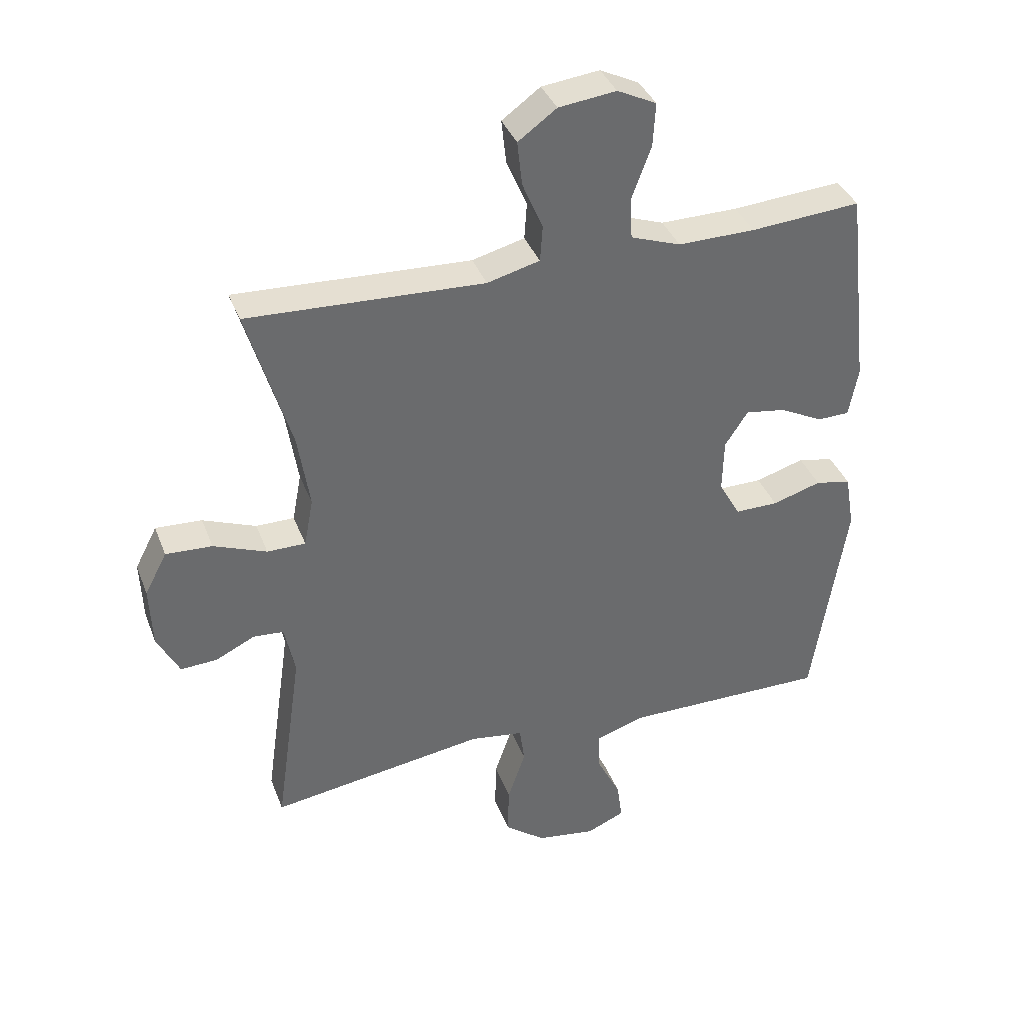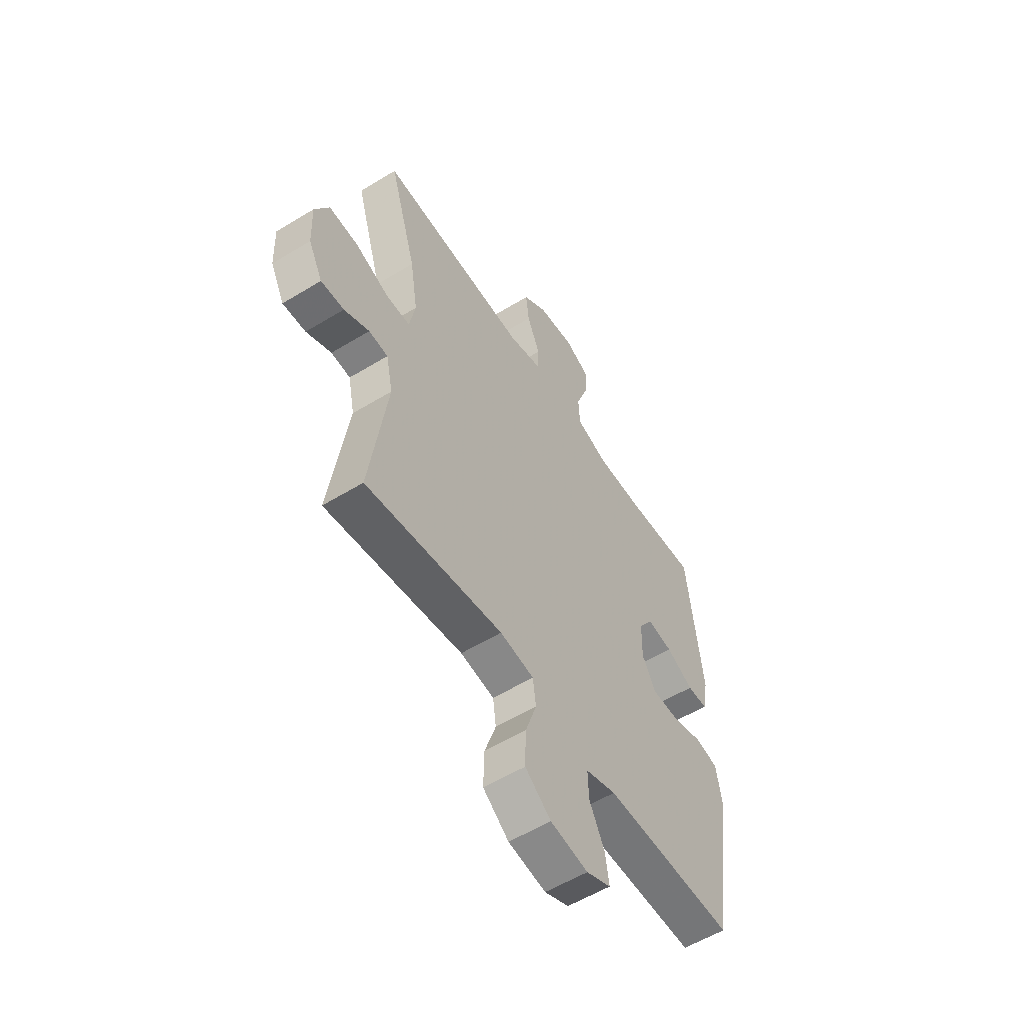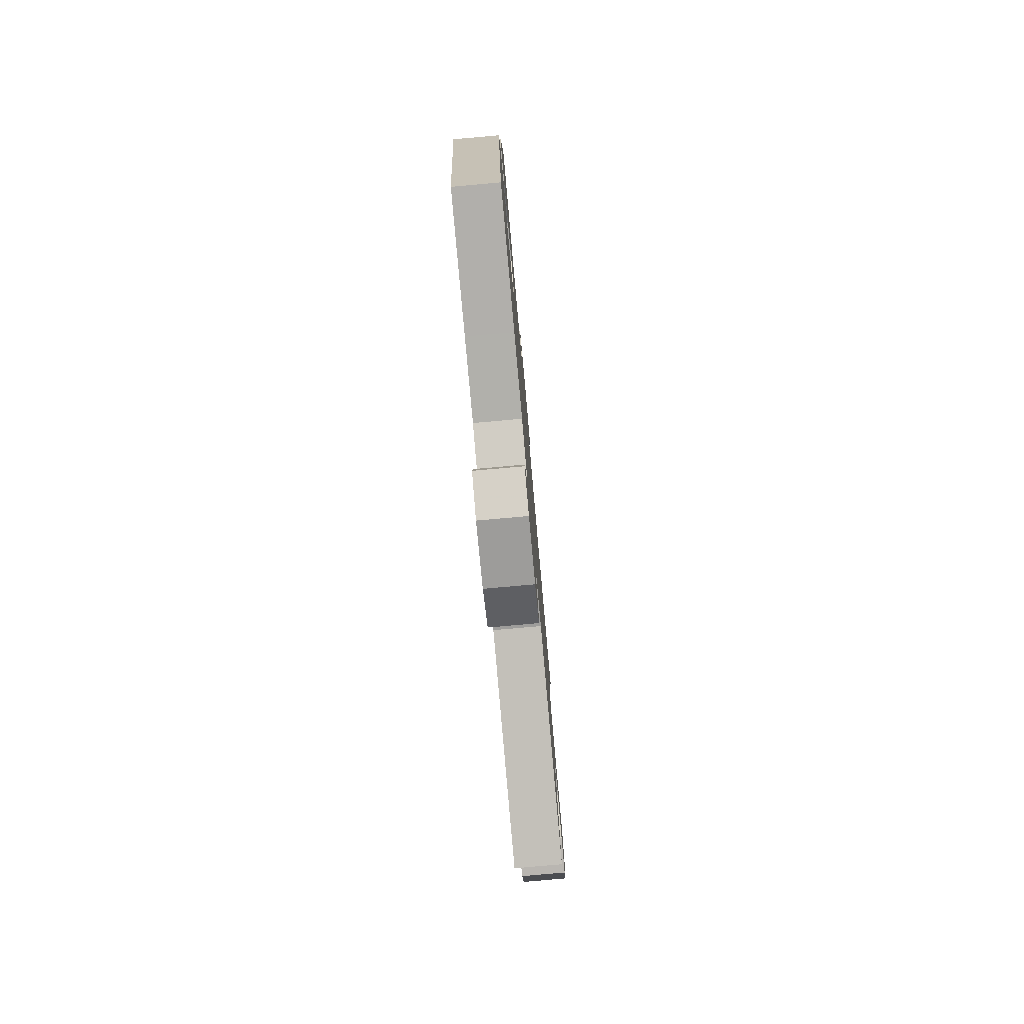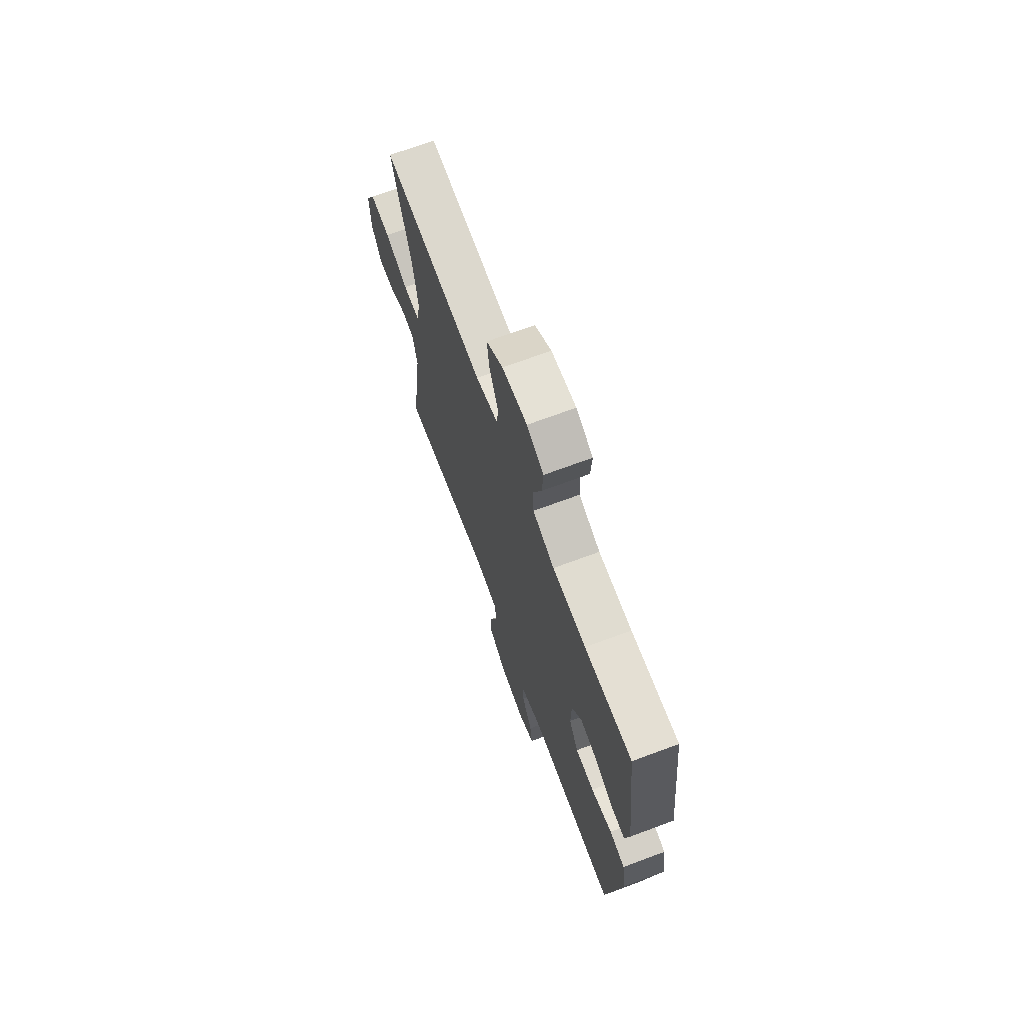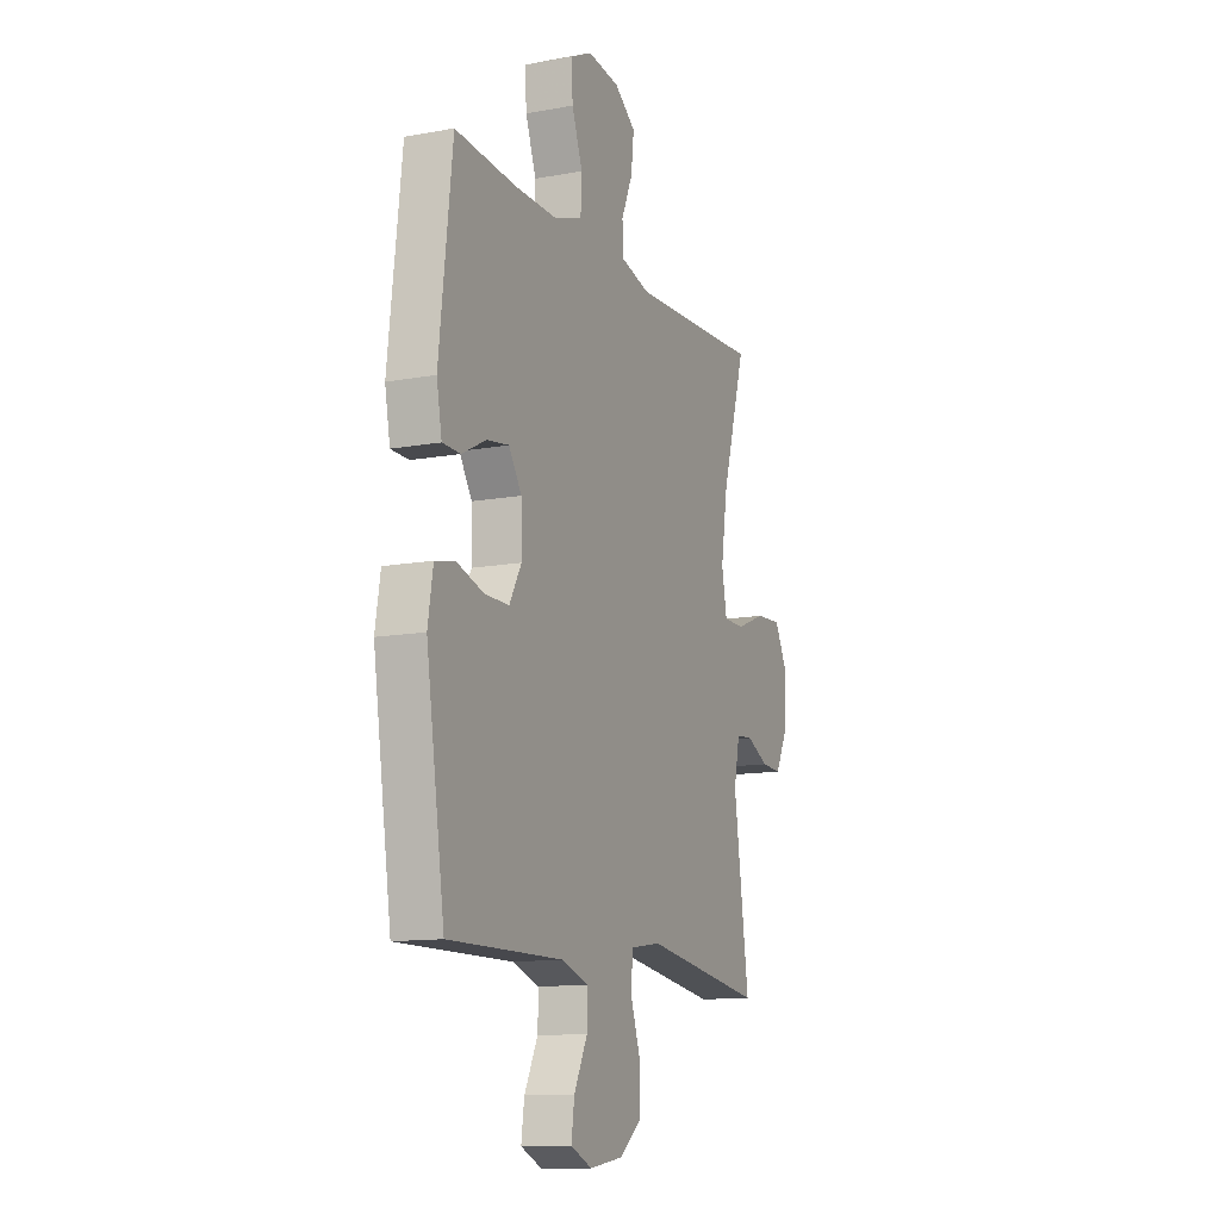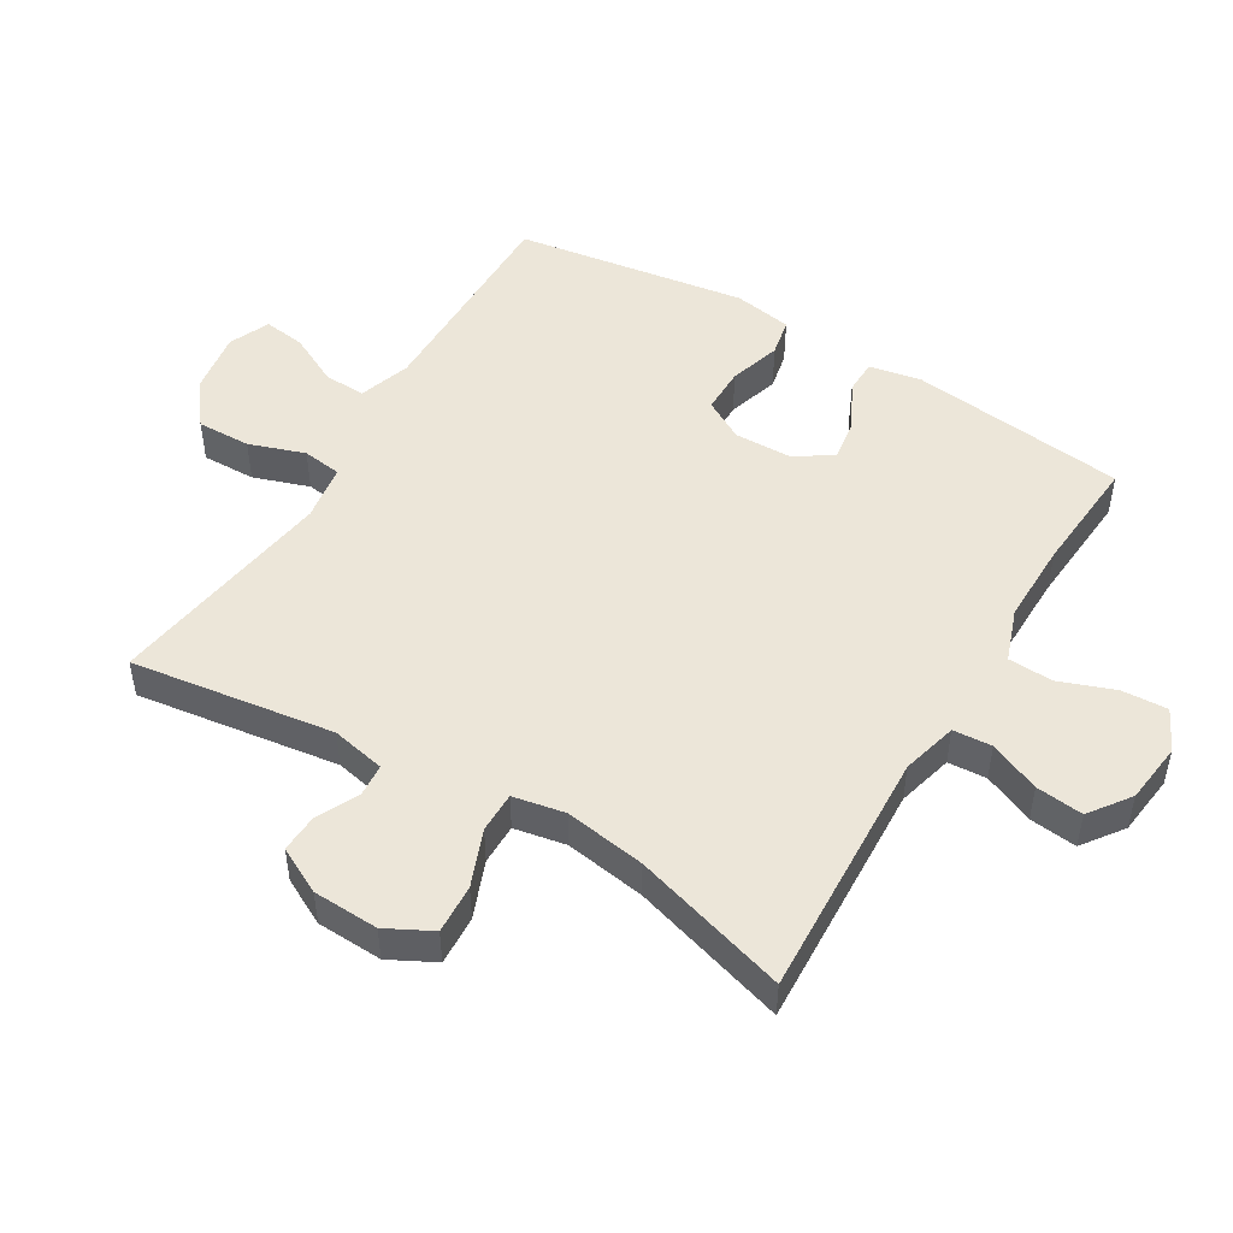
<metadata>
{"format":"obj","ext":"obj","renderer":"f3d","projection":"perspective","resolution":1024,"background":"white","views":[{"elev":37.6,"azim":-19.6,"up":"+Z"},{"elev":-56.4,"azim":-57.4,"up":"+Z"},{"elev":-78.9,"azim":95.1,"up":"+Z"},{"elev":70.1,"azim":69.6,"up":"+Z"},{"elev":-12.3,"azim":113.4,"up":"+Z"},{"elev":49.2,"azim":-59.0,"up":"+Y"}]}
</metadata>
<code>
v 0.5 0.07 0.5
v 0.538 0.07 0.171
v 0.523 0.07 0.091
v 0.471 0.07 0.09
v 0.401 0.07 0.126
v 0.336 0.07 0.136
v 0.299 0.07 0.079
v 0.297 0.07 -0.008
v 0.332 0.07 -0.07
v 0.402 0.07 -0.07
v 0.481 0.07 -0.046
v 0.539 0.07 -0.058
v 0.554 0.07 -0.147
v 0.5 0.07 -0.5
v 0.29 0.07 -0.498
v 0.166 0.07 -0.497
v 0.088 0.07 -0.523
v 0.09 0.07 -0.586
v 0.129 0.07 -0.664
v 0.138 0.07 -0.728
v 0.076 0.07 -0.755
v -0.02 0.07 -0.74
v -0.086 0.07 -0.689
v -0.084 0.07 -0.607
v -0.055 0.07 -0.522
v -0.063 0.07 -0.462
v -0.15 0.07 -0.449
v -0.5 0.07 -0.5
v -0.456 0.07 -0.191
v -0.473 0.07 -0.109
v -0.522 0.07 -0.105
v -0.586 0.07 -0.136
v -0.645 0.07 -0.139
v -0.681 0.07 -0.069
v -0.685 0.07 0.031
v -0.649 0.07 0.1
v -0.574 0.07 0.096
v -0.488 0.07 0.062
v -0.426 0.07 0.062
v -0.411 0.07 0.141
v -0.43 0.07 0.264
v -0.5 0.07 0.5
v -0.118 0.07 0.482
v -0.033 0.07 0.504
v -0.029 0.07 0.563
v -0.062 0.07 0.64
v -0.07 0.07 0.712
v -0.008 0.07 0.757
v 0.085 0.07 0.768
v 0.148 0.07 0.737
v 0.144 0.07 0.667
v 0.113 0.07 0.583
v 0.116 0.07 0.515
v 0.197 0.07 0.486
v 0.322 0.07 0.487
v 0.5 0 0.5
v 0.538 0 0.171
v 0.523 0 0.091
v 0.471 0 0.09
v 0.401 0 0.126
v 0.336 0 0.136
v 0.299 0 0.079
v 0.297 0 -0.008
v 0.332 0 -0.07
v 0.402 0 -0.07
v 0.481 0 -0.046
v 0.539 0 -0.058
v 0.554 0 -0.147
v 0.5 0 -0.5
v 0.29 0 -0.498
v 0.166 0 -0.497
v 0.088 0 -0.523
v 0.09 0 -0.586
v 0.129 0 -0.664
v 0.138 0 -0.728
v 0.076 0 -0.755
v -0.02 0 -0.74
v -0.086 0 -0.689
v -0.084 0 -0.607
v -0.055 0 -0.522
v -0.063 0 -0.462
v -0.15 0 -0.449
v -0.5 0 -0.5
v -0.456 0 -0.191
v -0.473 0 -0.109
v -0.522 0 -0.105
v -0.586 0 -0.136
v -0.645 0 -0.139
v -0.681 0 -0.069
v -0.685 0 0.031
v -0.649 0 0.1
v -0.574 0 0.096
v -0.488 0 0.062
v -0.426 0 0.062
v -0.411 0 0.141
v -0.43 0 0.264
v -0.5 0 0.5
v -0.118 0 0.482
v -0.033 0 0.504
v -0.029 0 0.563
v -0.062 0 0.64
v -0.07 0 0.712
v -0.008 0 0.757
v 0.085 0 0.768
v 0.148 0 0.737
v 0.144 0 0.667
v 0.113 0 0.583
v 0.116 0 0.515
v 0.197 0 0.486
v 0.322 0 0.487
f 50 51 52
f 49 50 52
f 48 49 52
f 47 48 52
f 46 47 52
f 45 46 52
f 44 45 52 53
f 43 44 53 54
f 41 42 43
f 43 54 55
f 41 43 55
f 40 41 55
f 36 37 38
f 35 36 38
f 34 35 38
f 33 34 38
f 32 33 38
f 31 32 38
f 30 31 38 39
f 29 30 39
f 27 28 29
f 40 55 1
f 39 40 1
f 29 39 1
f 27 29 1
f 26 27 1
f 23 24 25
f 22 23 25
f 21 22 25
f 20 21 25
f 19 20 25
f 18 19 25
f 13 14 15
f 12 13 15
f 11 12 15
f 10 11 15
f 9 10 15 16
f 8 9 16 17
f 3 4 5
f 2 3 5
f 1 2 5
f 1 5 6
f 26 1 6 7
f 17 18 25 26
f 7 8 17 26
f 107 106 105
f 107 105 104
f 107 104 103
f 107 103 102
f 107 102 101
f 107 101 100
f 108 107 100 99
f 109 108 99 98
f 98 97 96
f 110 109 98
f 110 98 96
f 110 96 95
f 93 92 91
f 93 91 90
f 93 90 89
f 93 89 88
f 93 88 87
f 93 87 86
f 94 93 86 85
f 94 85 84
f 84 83 82
f 56 110 95
f 56 95 94
f 56 94 84
f 56 84 82
f 56 82 81
f 80 79 78
f 80 78 77
f 80 77 76
f 80 76 75
f 80 75 74
f 80 74 73
f 70 69 68
f 70 68 67
f 70 67 66
f 70 66 65
f 71 70 65 64
f 72 71 64 63
f 60 59 58
f 60 58 57
f 60 57 56
f 61 60 56
f 62 61 56 81
f 81 80 73 72
f 81 72 63 62
f 1 56 57 2
f 2 57 58 3
f 3 58 59 4
f 4 59 60 5
f 5 60 61 6
f 6 61 62 7
f 7 62 63 8
f 8 63 64 9
f 9 64 65 10
f 10 65 66 11
f 11 66 67 12
f 12 67 68 13
f 13 68 69 14
f 14 69 70 15
f 15 70 71 16
f 16 71 72 17
f 17 72 73 18
f 18 73 74 19
f 19 74 75 20
f 20 75 76 21
f 21 76 77 22
f 22 77 78 23
f 23 78 79 24
f 24 79 80 25
f 25 80 81 26
f 26 81 82 27
f 27 82 83 28
f 28 83 84 29
f 29 84 85 30
f 30 85 86 31
f 31 86 87 32
f 32 87 88 33
f 33 88 89 34
f 34 89 90 35
f 35 90 91 36
f 36 91 92 37
f 37 92 93 38
f 38 93 94 39
f 39 94 95 40
f 40 95 96 41
f 41 96 97 42
f 42 97 98 43
f 43 98 99 44
f 44 99 100 45
f 45 100 101 46
f 46 101 102 47
f 47 102 103 48
f 48 103 104 49
f 49 104 105 50
f 50 105 106 51
f 51 106 107 52
f 52 107 108 53
f 53 108 109 54
f 54 109 110 55
f 55 110 56 1

</code>
